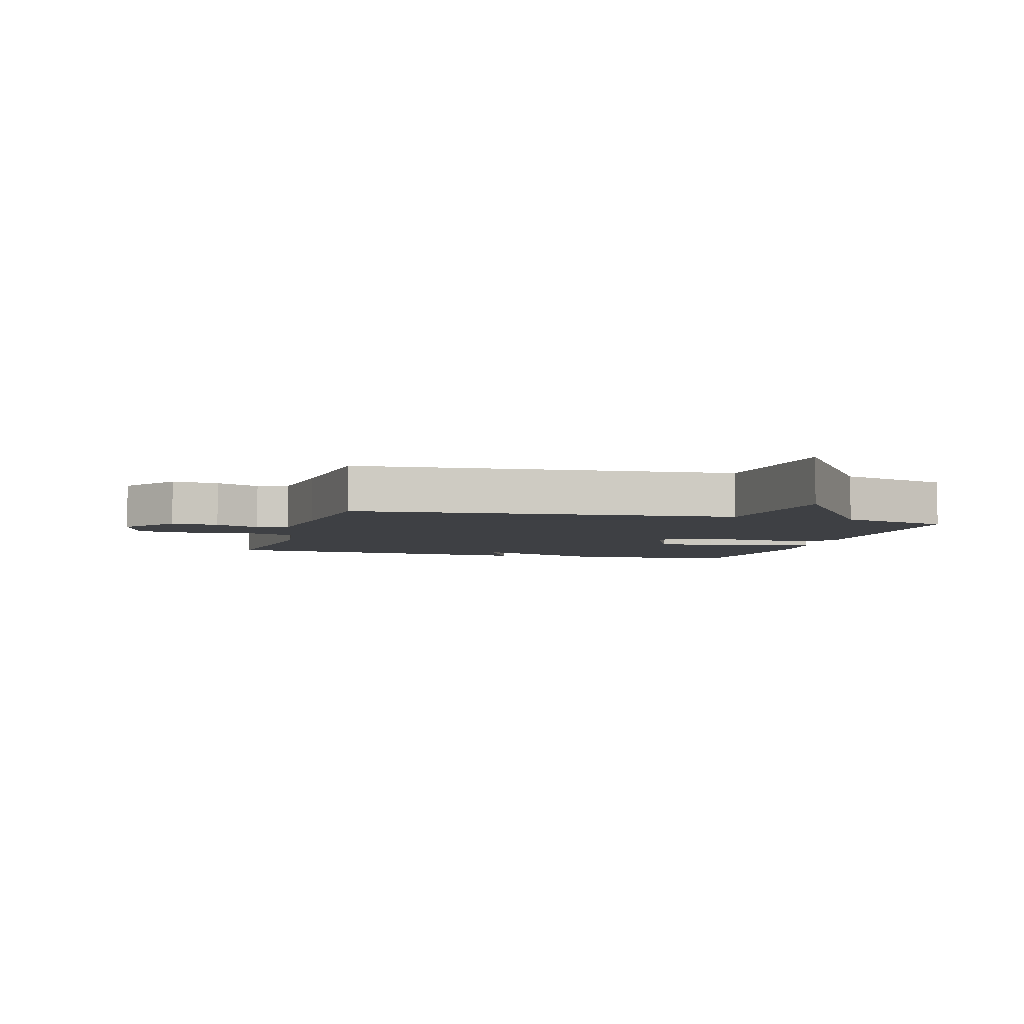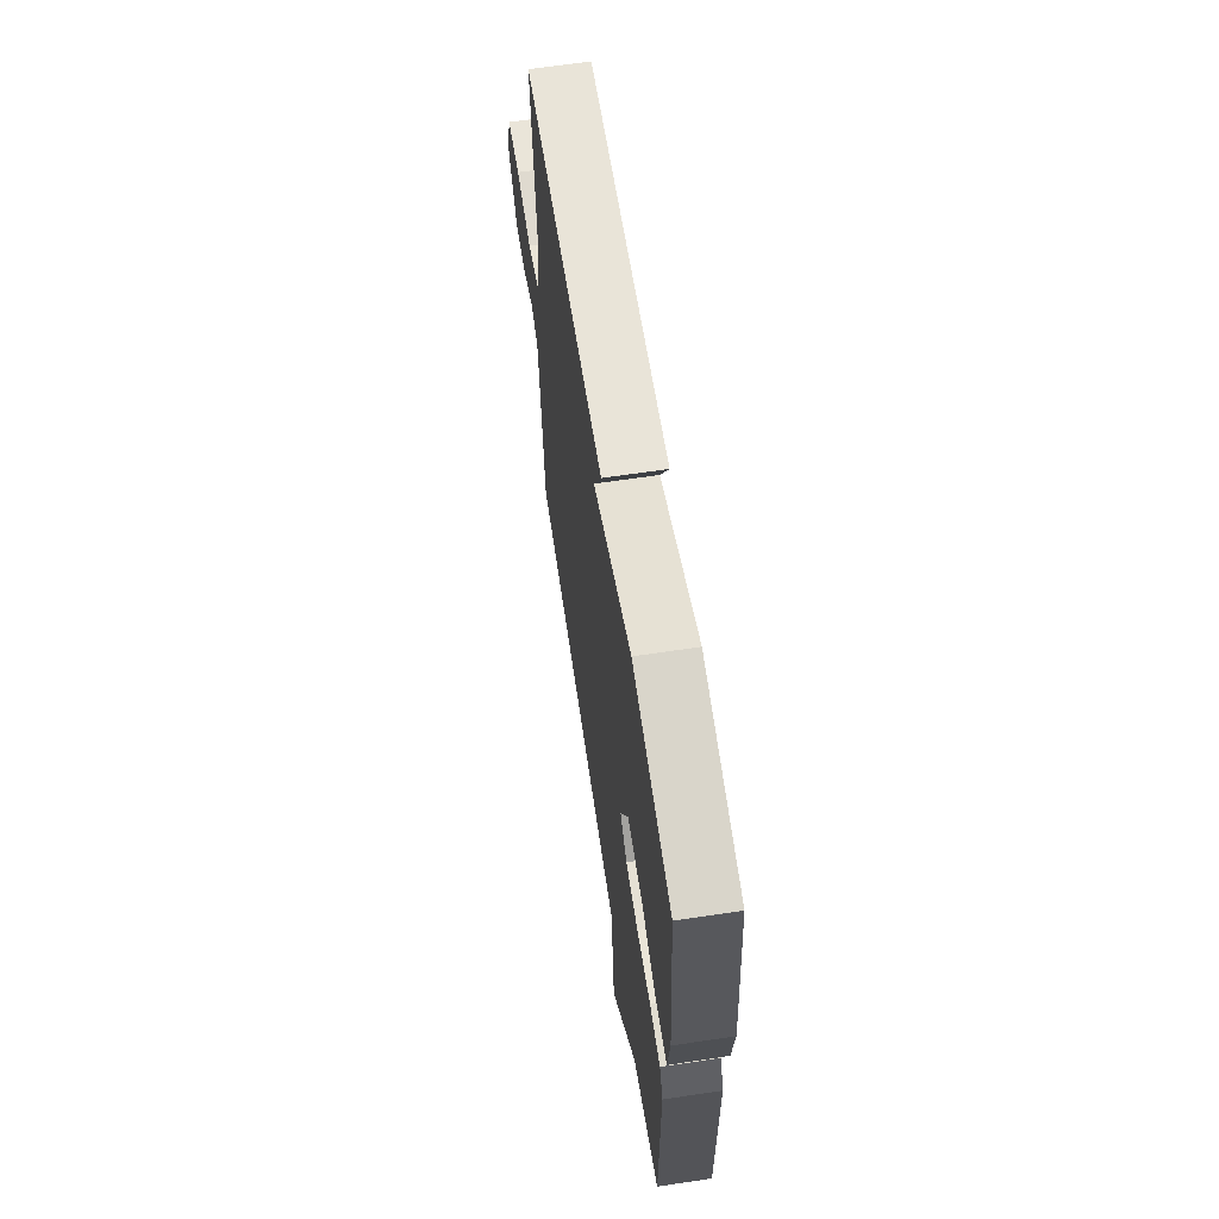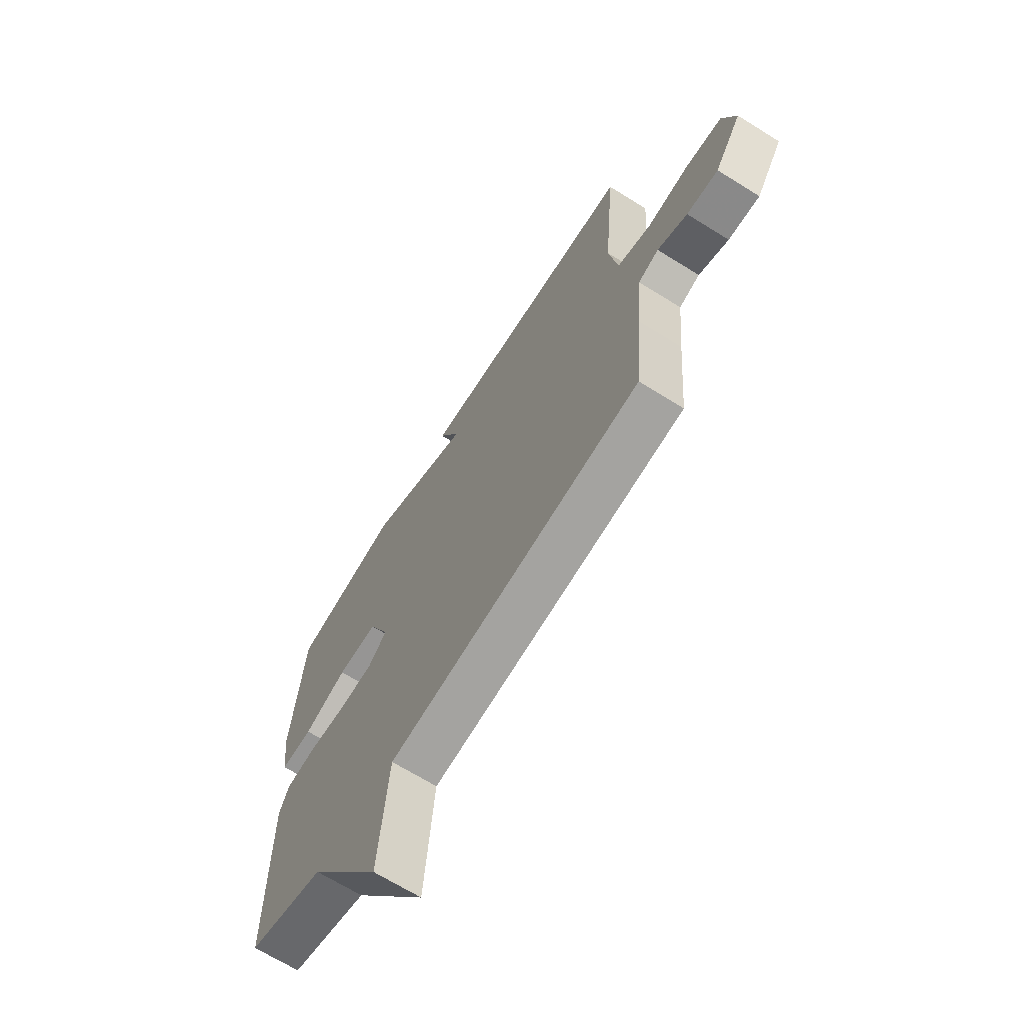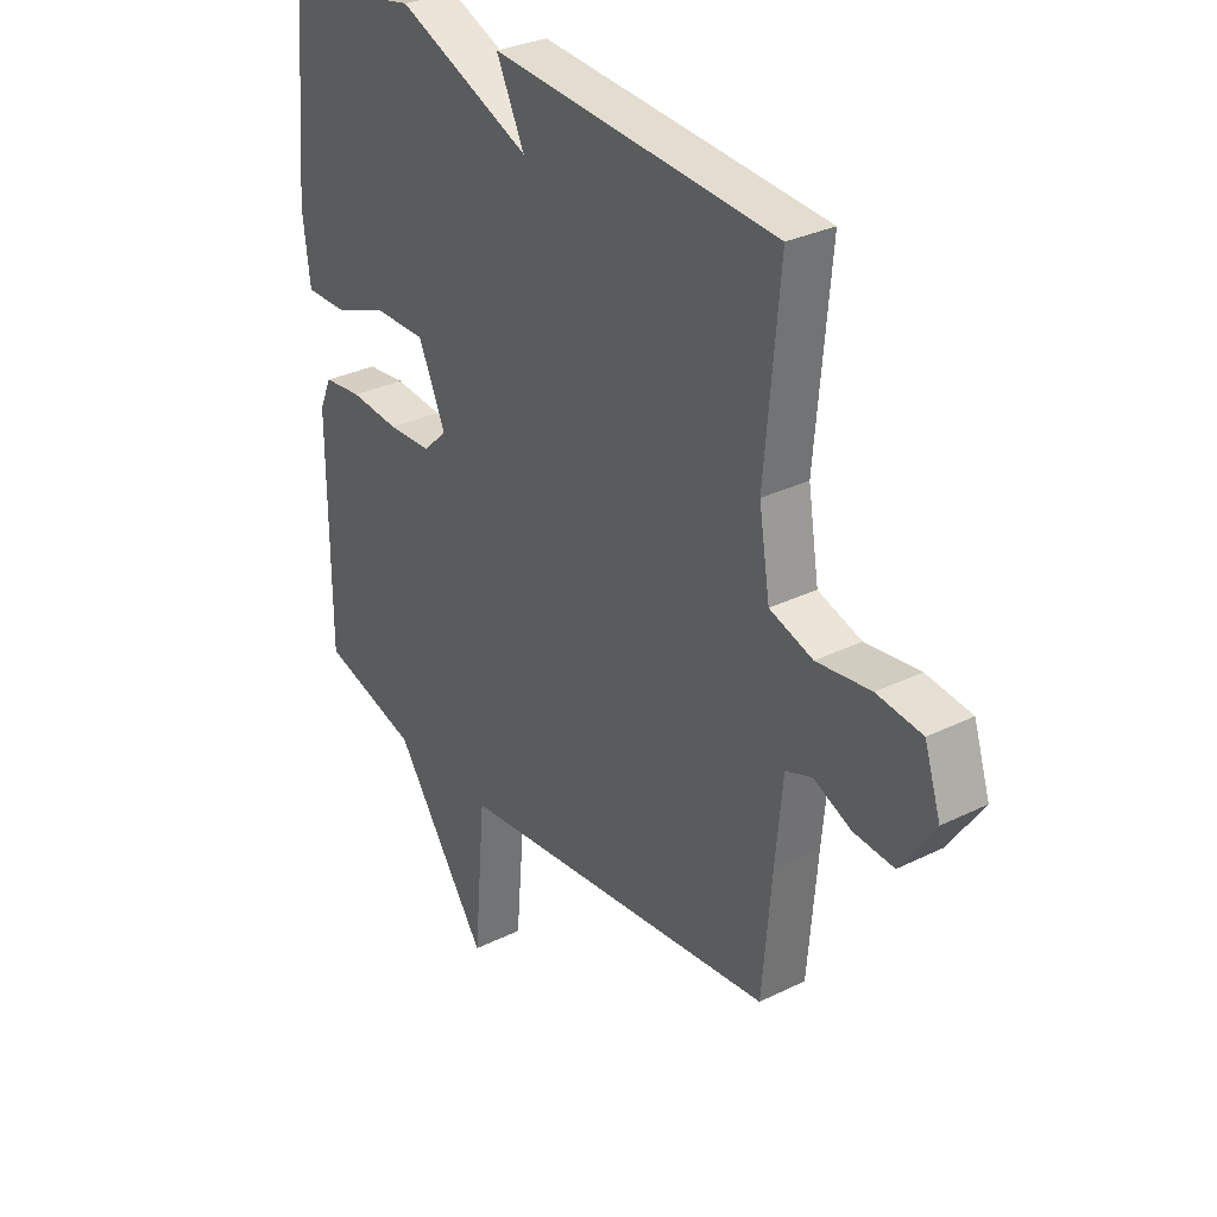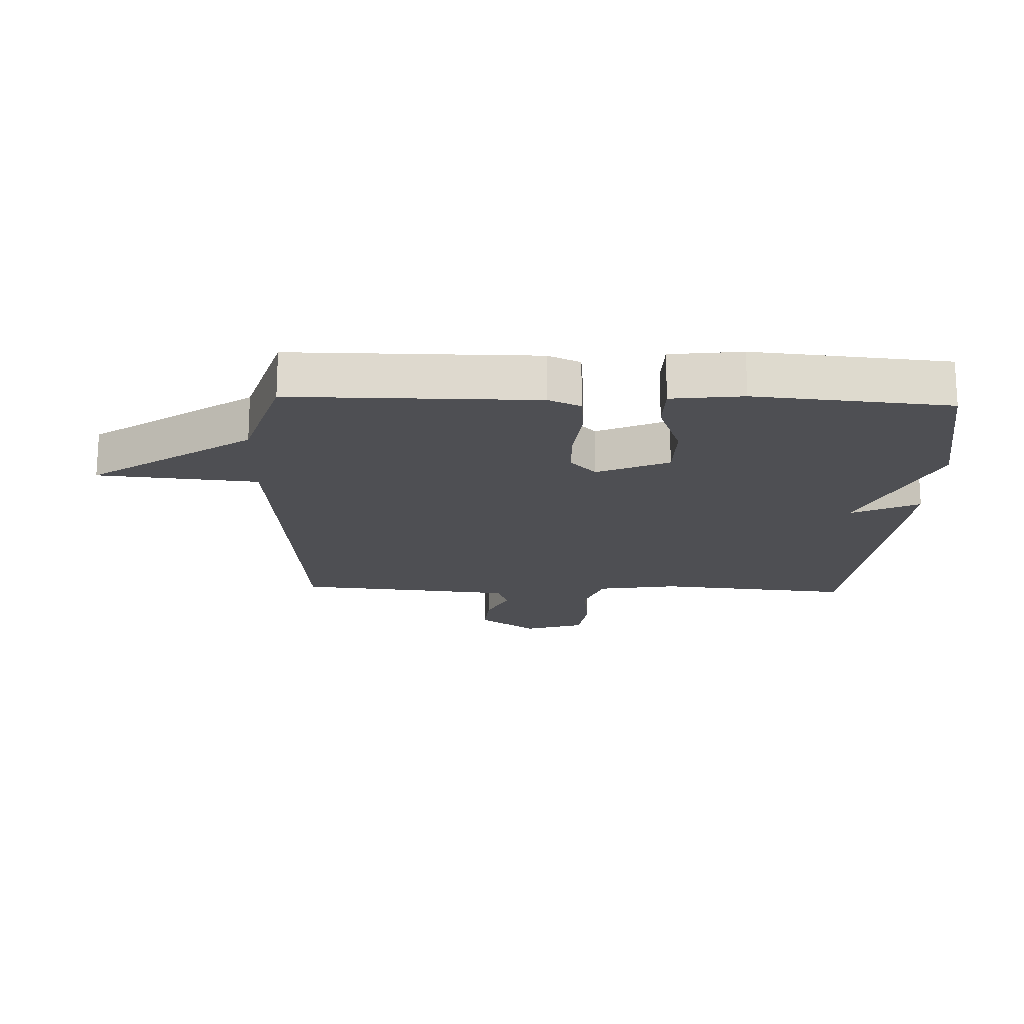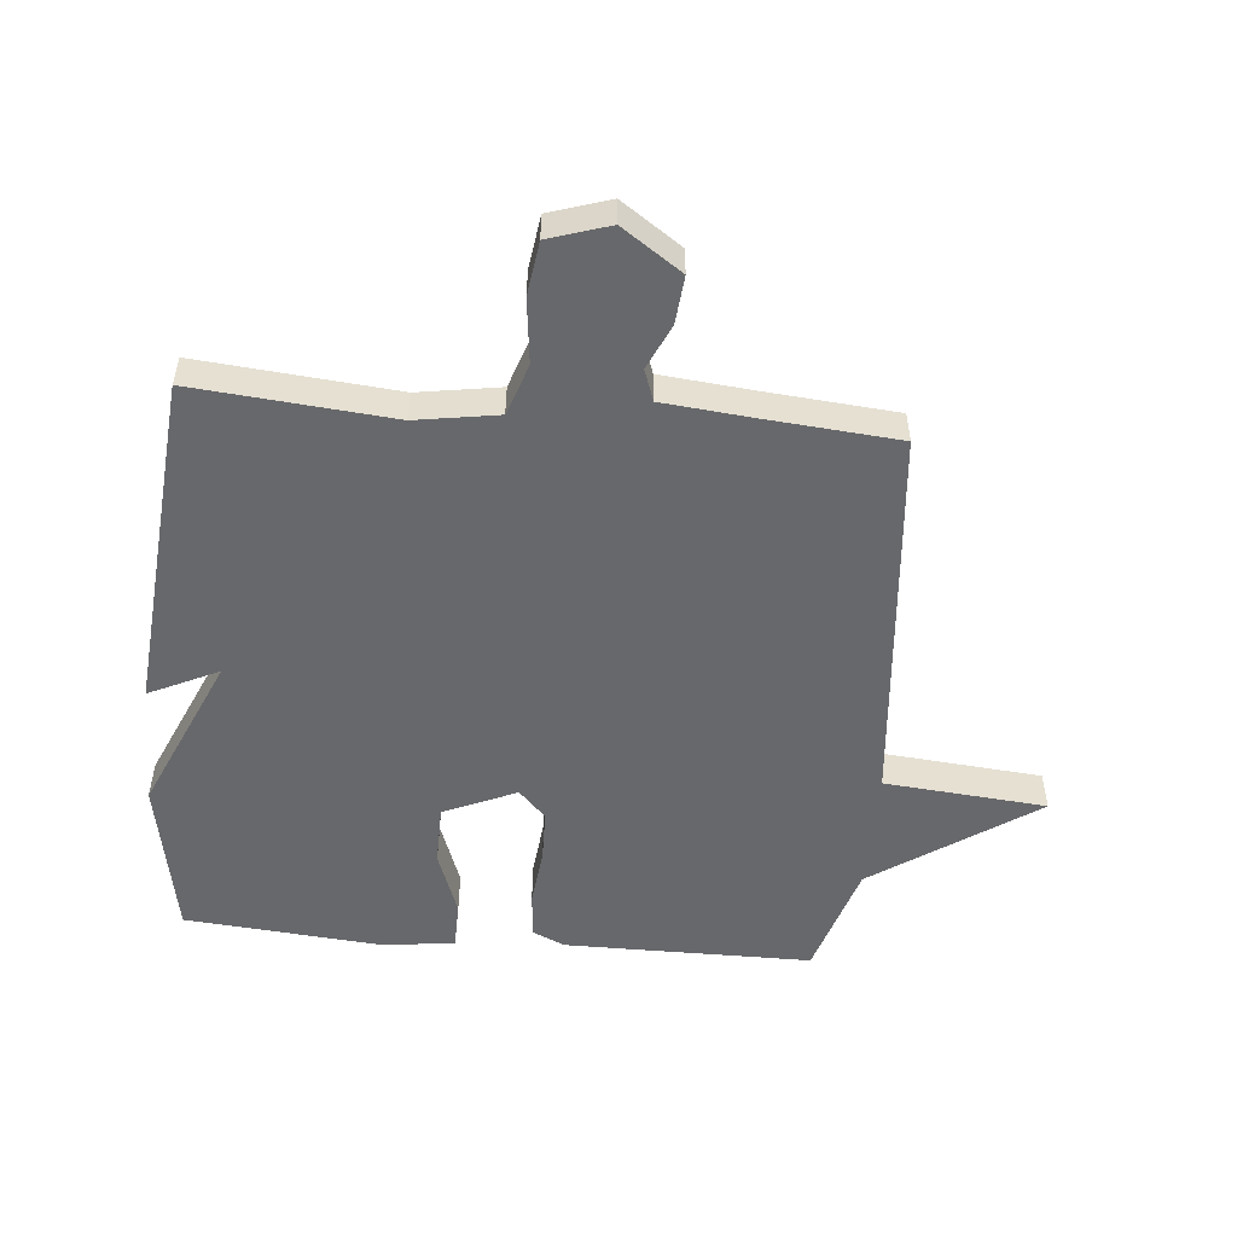
<metadata>
{"format":"obj","ext":"obj","renderer":"f3d","projection":"perspective","resolution":1024,"background":"white","views":[{"elev":-4.6,"azim":164.2,"up":"+Y"},{"elev":64.5,"azim":-98.6,"up":"+Z"},{"elev":-68.1,"azim":58.1,"up":"+Z"},{"elev":30.7,"azim":54.6,"up":"+Z"},{"elev":-18.1,"azim":-92.1,"up":"+Y"},{"elev":-52.4,"azim":84.8,"up":"+Y"}]}
</metadata>
<code>
v -0.5 0.07 -0.5
v -0.501 0.07 -0.105
v -0.478 0.07 -0.053
v -0.405 0.07 -0.046
v -0.312 0.07 -0.056
v -0.229 0.07 -0.054
v -0.184 0.07 -0.011
v -0.235 0.07 0.105
v -0.332 0.07 0.106
v -0.436 0.07 0.068
v -0.513 0.07 0.069
v -0.527 0.07 0.185
v -0.5 0.07 0.5
v -0.241 0.07 0.548
v 0.012 0.07 0.437
v -0.041 0.07 0.548
v 0.5 0.07 0.5
v 0.472 0.07 0.184
v 0.493 0.07 0.053
v 0.575 0.07 0.025
v 0.678 0.07 0.037
v 0.764 0.07 0.025
v 0.795 0.07 -0.072
v 0.73 0.07 -0.167
v 0.654 0.07 -0.16
v 0.582 0.07 -0.127
v 0.532 0.07 -0.145
v 0.518 0.07 -0.29
v 0.5 0.07 -0.5
v -0.116 0.07 -0.556
v -0.139 0.07 -0.815
v -0.316 0.07 -0.556
v -0.5 0 -0.5
v -0.501 0 -0.105
v -0.478 0 -0.053
v -0.405 0 -0.046
v -0.312 0 -0.056
v -0.229 0 -0.054
v -0.184 0 -0.011
v -0.235 0 0.105
v -0.332 0 0.106
v -0.436 0 0.068
v -0.513 0 0.069
v -0.527 0 0.185
v -0.5 0 0.5
v -0.241 0 0.548
v 0.012 0 0.437
v -0.041 0 0.548
v 0.5 0 0.5
v 0.472 0 0.184
v 0.493 0 0.053
v 0.575 0 0.025
v 0.678 0 0.037
v 0.764 0 0.025
v 0.795 0 -0.072
v 0.73 0 -0.167
v 0.654 0 -0.16
v 0.582 0 -0.127
v 0.532 0 -0.145
v 0.518 0 -0.29
v 0.5 0 -0.5
v -0.116 0 -0.556
v -0.139 0 -0.815
v -0.316 0 -0.556
f 30 31 32
f 3 4 5
f 2 3 5
f 1 2 5
f 32 1 5
f 30 32 5
f 29 30 5
f 28 29 5
f 27 28 5 6
f 26 27 6 7
f 24 25 26
f 23 24 26
f 22 23 26
f 21 22 26
f 20 21 26
f 26 7 8
f 20 26 8
f 19 20 8
f 18 19 8
f 15 16 17 18
f 15 18 8 9
f 13 14 15
f 12 13 15
f 11 12 15
f 10 11 15
f 9 10 15
f 64 63 62
f 37 36 35
f 37 35 34
f 37 34 33
f 37 33 64
f 37 64 62
f 37 62 61
f 37 61 60
f 38 37 60 59
f 39 38 59 58
f 58 57 56
f 58 56 55
f 58 55 54
f 58 54 53
f 58 53 52
f 40 39 58
f 40 58 52
f 40 52 51
f 40 51 50
f 50 49 48 47
f 41 40 50 47
f 47 46 45
f 47 45 44
f 47 44 43
f 47 43 42
f 47 42 41
f 1 33 34 2
f 2 34 35 3
f 3 35 36 4
f 4 36 37 5
f 5 37 38 6
f 6 38 39 7
f 7 39 40 8
f 8 40 41 9
f 9 41 42 10
f 10 42 43 11
f 11 43 44 12
f 12 44 45 13
f 13 45 46 14
f 14 46 47 15
f 15 47 48 16
f 16 48 49 17
f 17 49 50 18
f 18 50 51 19
f 19 51 52 20
f 20 52 53 21
f 21 53 54 22
f 22 54 55 23
f 23 55 56 24
f 24 56 57 25
f 25 57 58 26
f 26 58 59 27
f 27 59 60 28
f 28 60 61 29
f 29 61 62 30
f 30 62 63 31
f 31 63 64 32
f 32 64 33 1

</code>
